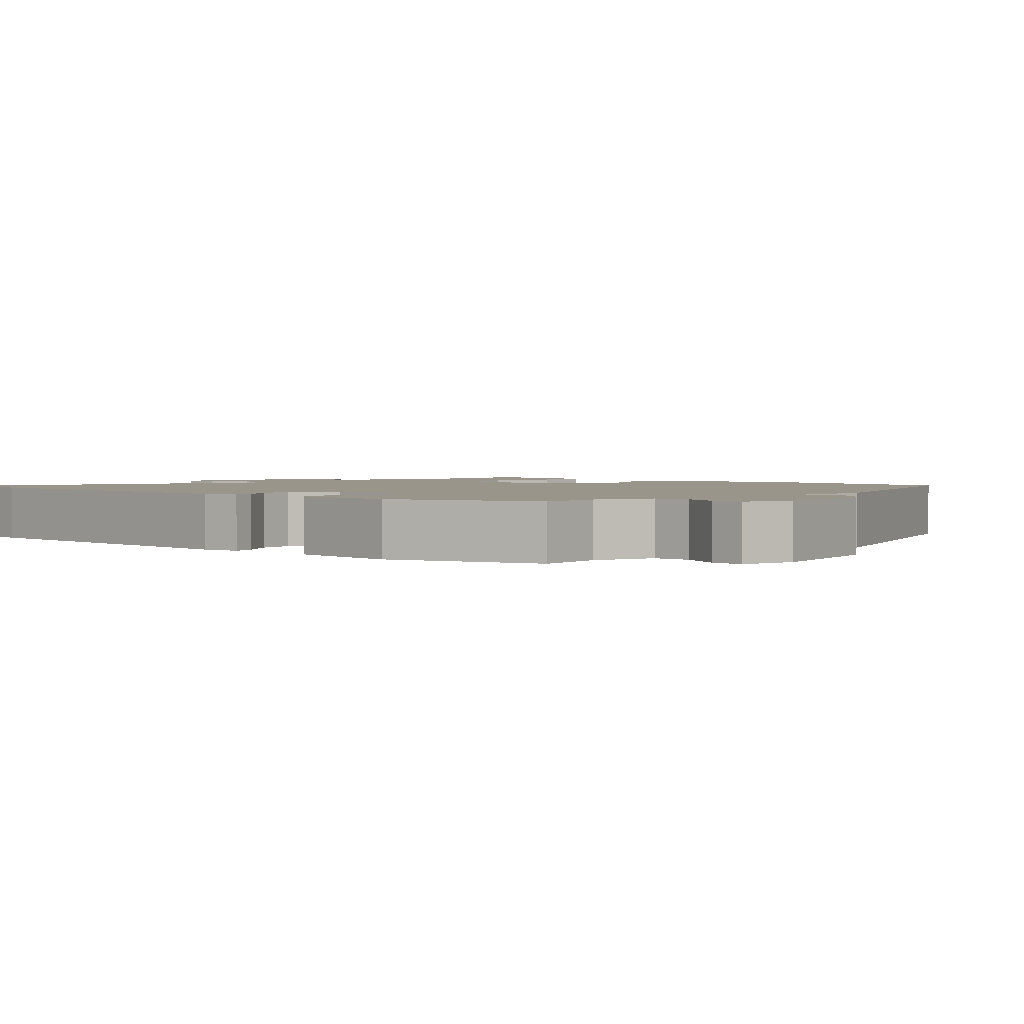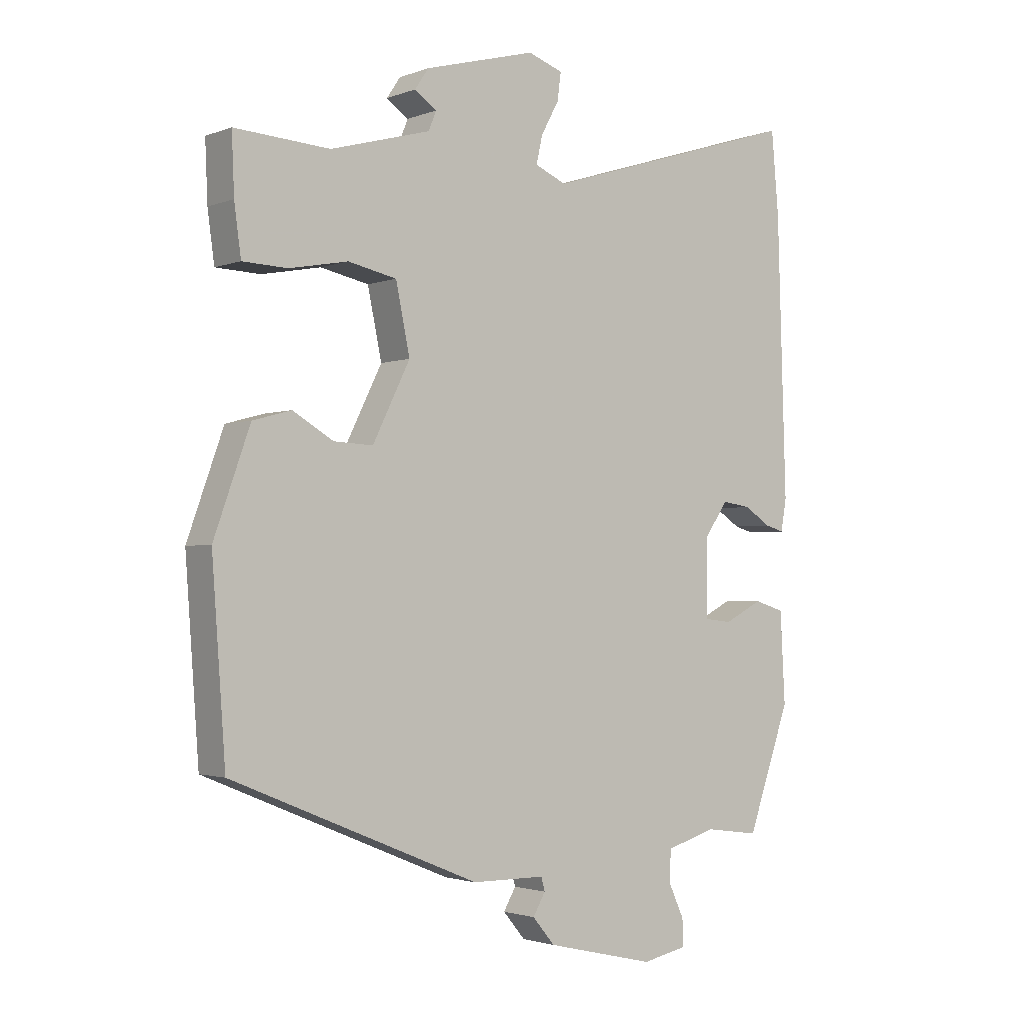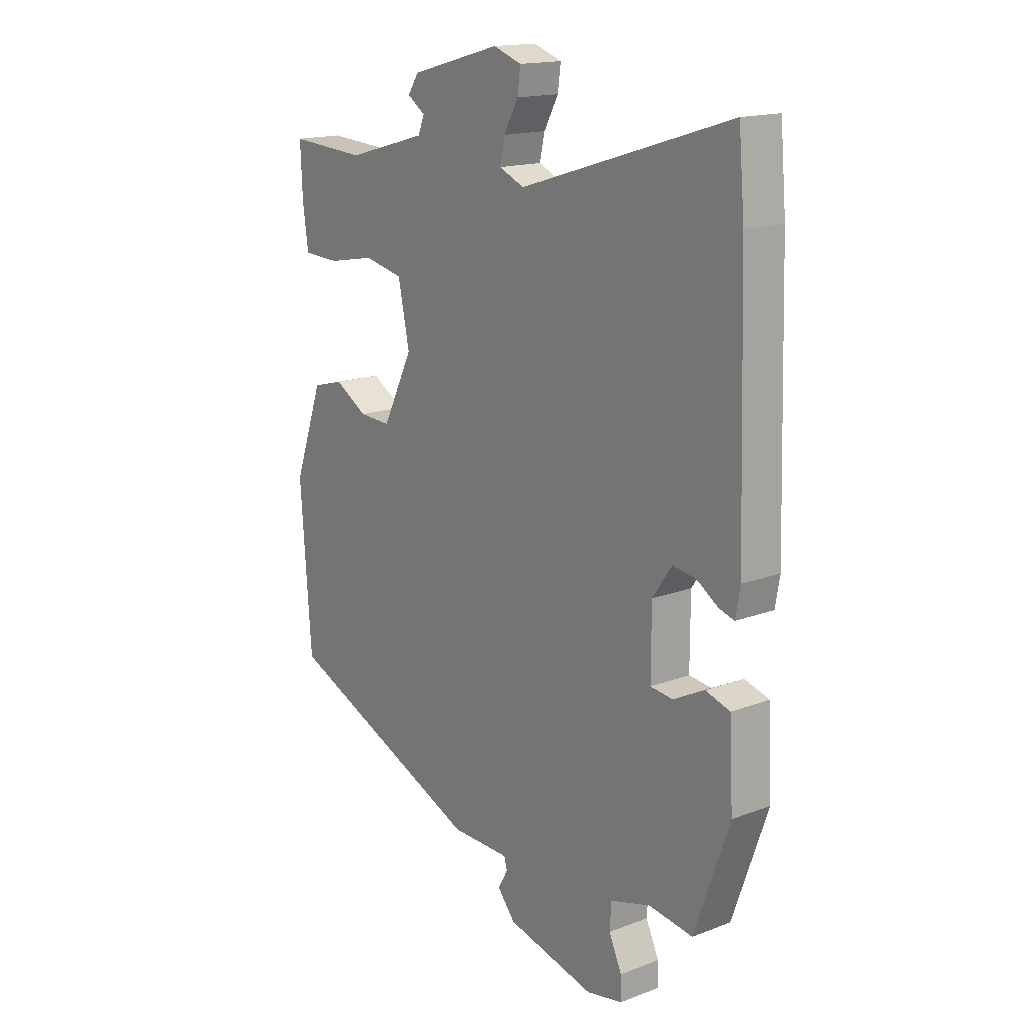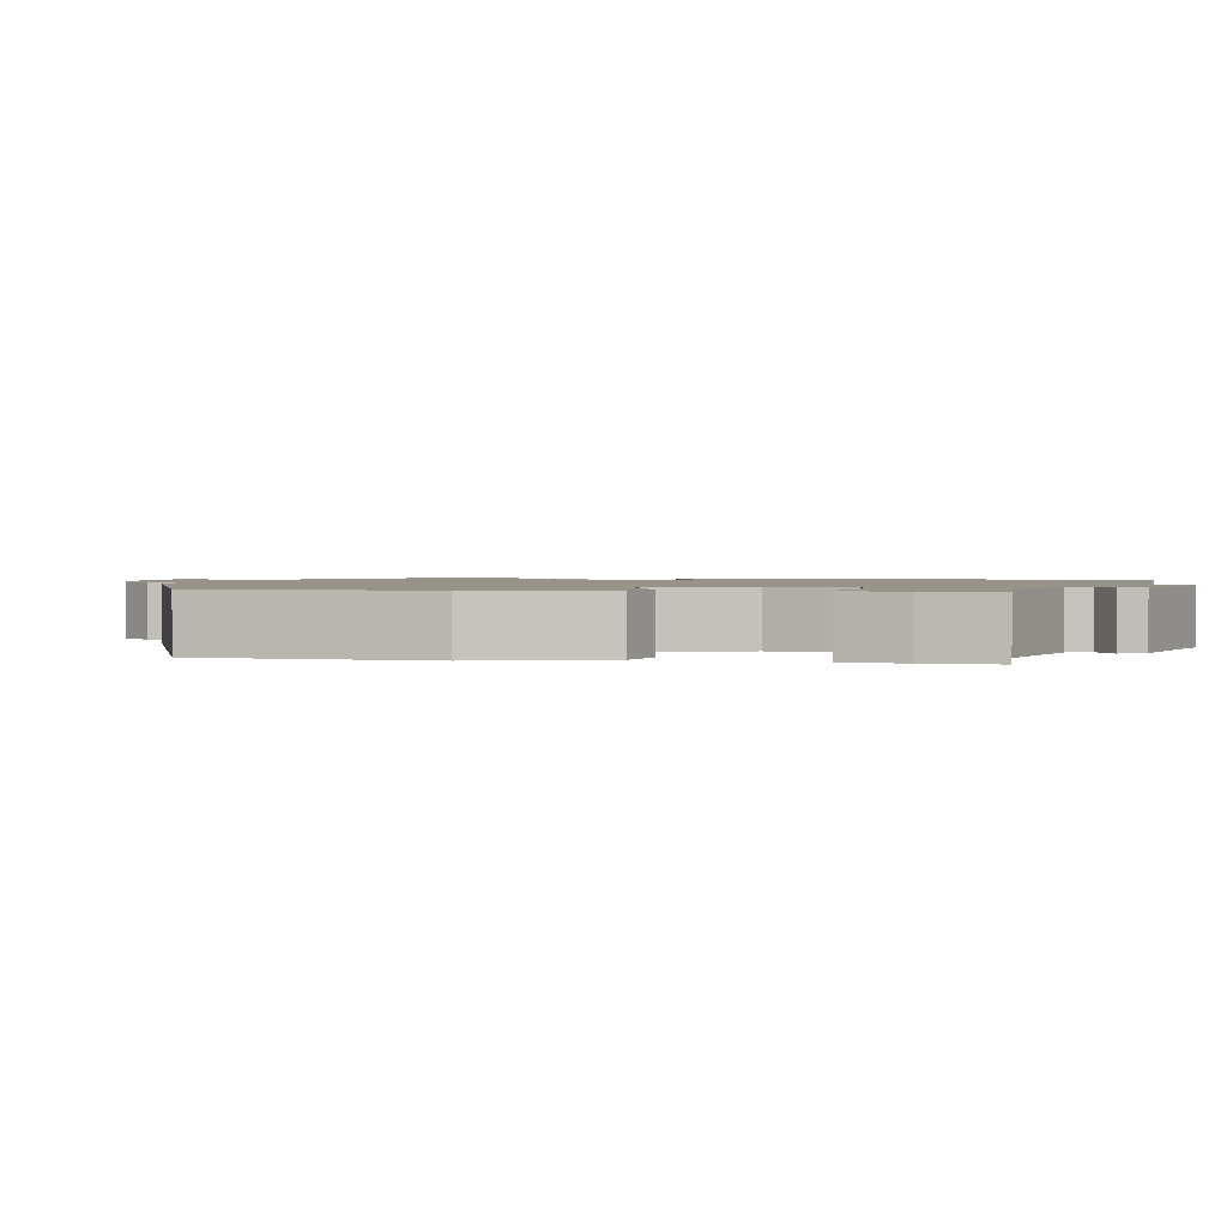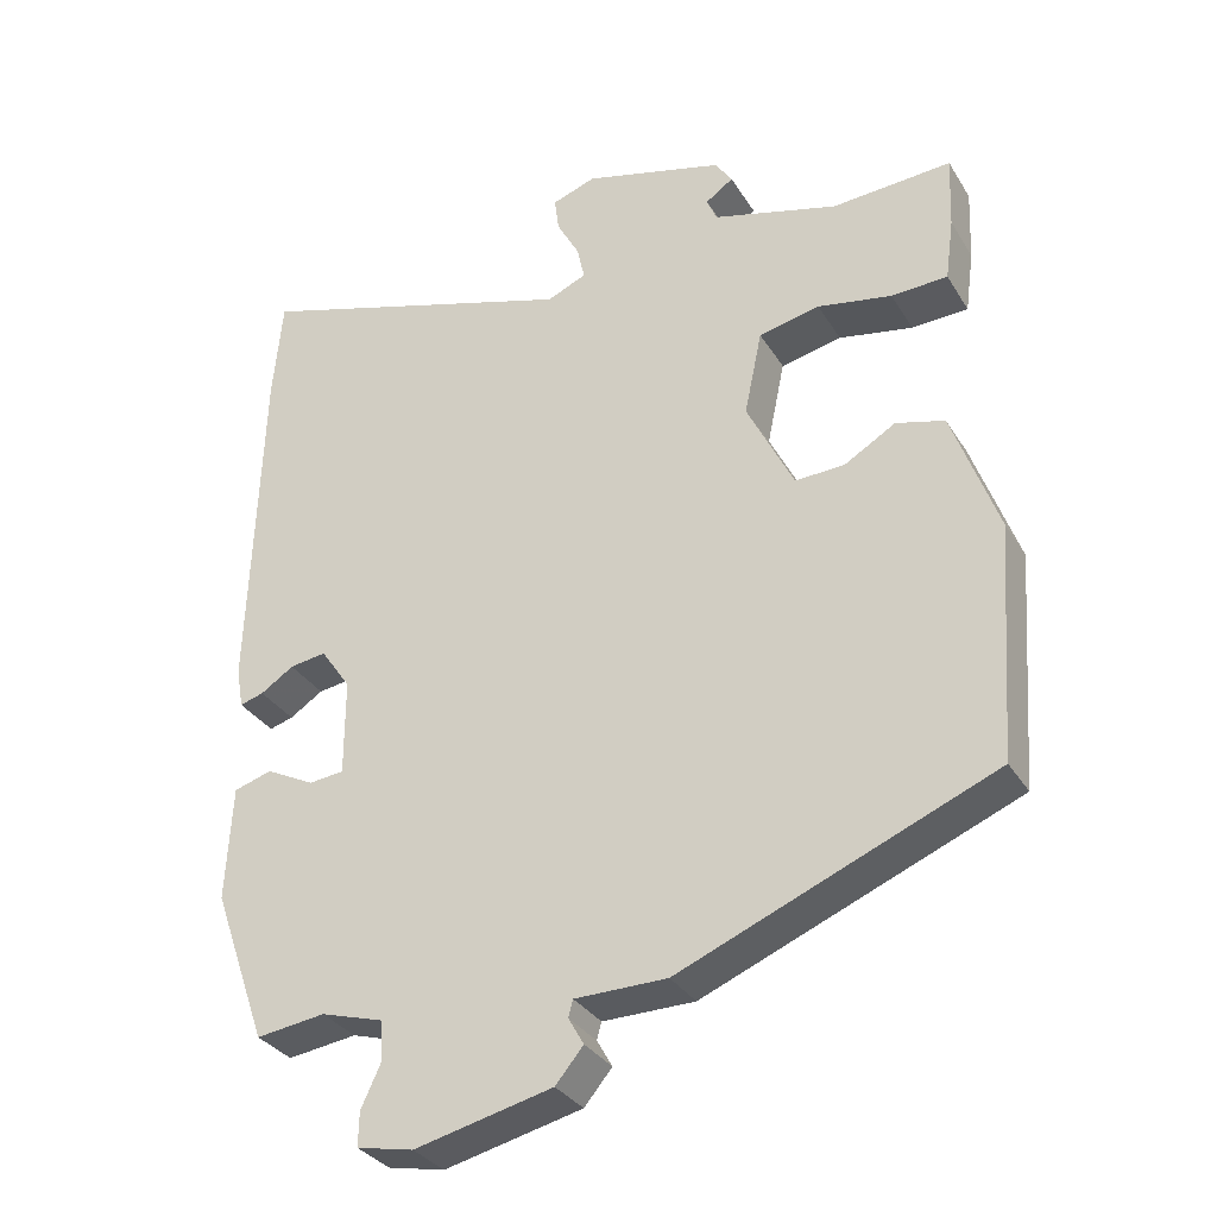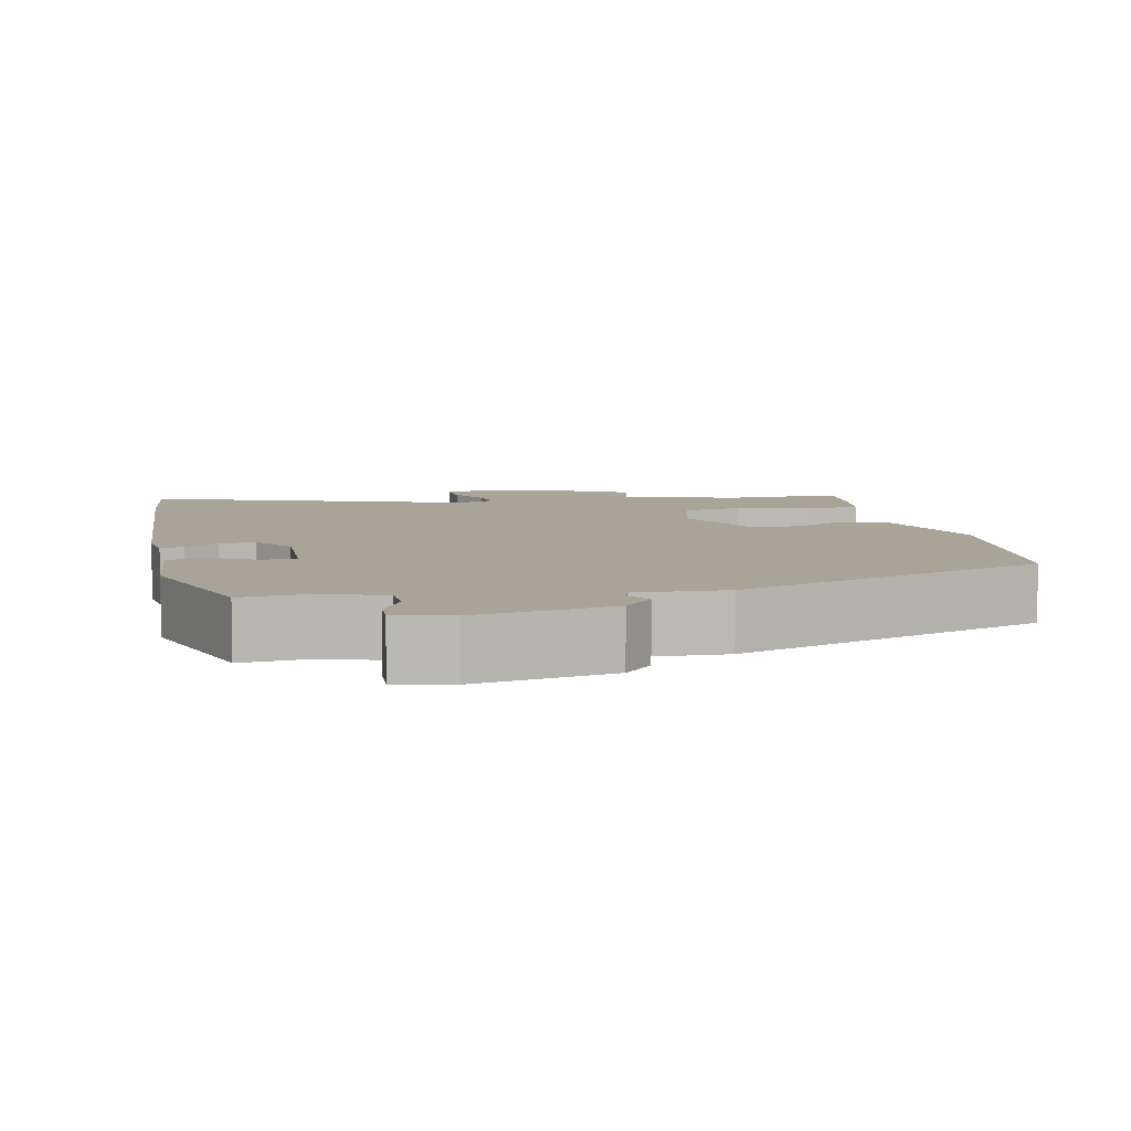
<metadata>
{"format":"obj","ext":"obj","renderer":"f3d","projection":"perspective","resolution":1024,"background":"white","views":[{"elev":2.0,"azim":134.4,"up":"+Y"},{"elev":-2.1,"azim":-37.5,"up":"+Z"},{"elev":16.3,"azim":52.3,"up":"+Z"},{"elev":1.4,"azim":-78.2,"up":"+Y"},{"elev":-32.3,"azim":-153.2,"up":"+Z"},{"elev":7.0,"azim":169.9,"up":"+Y"}]}
</metadata>
<code>
v 0.49 0.07 0.609
v 0.502 0.07 0.475
v 0.516 0.07 0.025
v 0.507 0.07 -0.027
v 0.476 0.07 -0.018
v 0.433 0.07 0.01
v 0.386 0.07 0.017
v 0.347 0.07 -0.039
v 0.347 0.07 -0.164
v 0.392 0.07 -0.169
v 0.455 0.07 -0.137
v 0.504 0.07 -0.152
v 0.512 0.07 -0.3
v 0.442 0.07 -0.498
v 0.353 0.07 -0.486
v 0.272 0.07 -0.51
v 0.269 0.07 -0.56
v 0.295 0.07 -0.616
v 0.296 0.07 -0.66
v 0.223 0.07 -0.675
v 0.045 0.07 -0.633
v 0.009 0.07 -0.59
v 0.029 0.07 -0.555
v 0.023 0.07 -0.533
v -0.096 0.07 -0.532
v -0.501 0.07 -0.365
v -0.523 0.07 -0.062
v -0.464 0.07 0.103
v -0.401 0.07 0.12
v -0.335 0.07 0.081
v -0.271 0.07 0.078
v -0.21 0.07 0.201
v -0.233 0.07 0.311
v -0.312 0.07 0.328
v -0.408 0.07 0.31
v -0.481 0.07 0.313
v -0.492 0.07 0.394
v -0.496 0.07 0.489
v -0.341 0.07 0.479
v -0.178 0.07 0.524
v -0.165 0.07 0.555
v -0.201 0.07 0.58
v -0.179 0.07 0.613
v 0.003 0.07 0.662
v 0.06 0.07 0.642
v 0.054 0.07 0.597
v 0.025 0.07 0.544
v 0.015 0.07 0.499
v 0.066 0.07 0.477
v 0.49 0 0.609
v 0.502 0 0.475
v 0.516 0 0.025
v 0.507 0 -0.027
v 0.476 0 -0.018
v 0.433 0 0.01
v 0.386 0 0.017
v 0.347 0 -0.039
v 0.347 0 -0.164
v 0.392 0 -0.169
v 0.455 0 -0.137
v 0.504 0 -0.152
v 0.512 0 -0.3
v 0.442 0 -0.498
v 0.353 0 -0.486
v 0.272 0 -0.51
v 0.269 0 -0.56
v 0.295 0 -0.616
v 0.296 0 -0.66
v 0.223 0 -0.675
v 0.045 0 -0.633
v 0.009 0 -0.59
v 0.029 0 -0.555
v 0.023 0 -0.533
v -0.096 0 -0.532
v -0.501 0 -0.365
v -0.523 0 -0.062
v -0.464 0 0.103
v -0.401 0 0.12
v -0.335 0 0.081
v -0.271 0 0.078
v -0.21 0 0.201
v -0.233 0 0.311
v -0.312 0 0.328
v -0.408 0 0.31
v -0.481 0 0.313
v -0.492 0 0.394
v -0.496 0 0.489
v -0.341 0 0.479
v -0.178 0 0.524
v -0.165 0 0.555
v -0.201 0 0.58
v -0.179 0 0.613
v 0.003 0 0.662
v 0.06 0 0.642
v 0.054 0 0.597
v 0.025 0 0.544
v 0.015 0 0.499
v 0.066 0 0.477
f 44 45 46 47
f 44 47 48
f 41 42 43 44
f 40 41 44 48
f 39 40 48 49
f 37 38 39
f 34 35 36 37
f 33 34 37 39
f 27 28 29 30
f 27 30 31
f 24 25 26 27
f 24 27 31
f 20 21 22 23
f 20 23 24
f 17 18 19 20
f 16 17 20 24
f 15 16 24 31
f 10 11 12 13
f 9 10 13 14
f 3 4 5 6
f 3 6 7
f 49 1 2 3
f 33 39 49 3
f 14 15 31 32
f 9 14 32 33
f 8 9 33
f 7 8 33
f 3 7 33
f 96 95 94 93
f 97 96 93
f 93 92 91 90
f 97 93 90 89
f 98 97 89 88
f 88 87 86
f 86 85 84 83
f 88 86 83 82
f 79 78 77 76
f 80 79 76
f 76 75 74 73
f 80 76 73
f 72 71 70 69
f 73 72 69
f 69 68 67 66
f 73 69 66 65
f 80 73 65 64
f 62 61 60 59
f 63 62 59 58
f 55 54 53 52
f 56 55 52
f 52 51 50 98
f 52 98 88 82
f 81 80 64 63
f 82 81 63 58
f 82 58 57
f 82 57 56
f 82 56 52
f 1 50 51 2
f 2 51 52 3
f 3 52 53 4
f 4 53 54 5
f 5 54 55 6
f 6 55 56 7
f 7 56 57 8
f 8 57 58 9
f 9 58 59 10
f 10 59 60 11
f 11 60 61 12
f 12 61 62 13
f 13 62 63 14
f 14 63 64 15
f 15 64 65 16
f 16 65 66 17
f 17 66 67 18
f 18 67 68 19
f 19 68 69 20
f 20 69 70 21
f 21 70 71 22
f 22 71 72 23
f 23 72 73 24
f 24 73 74 25
f 25 74 75 26
f 26 75 76 27
f 27 76 77 28
f 28 77 78 29
f 29 78 79 30
f 30 79 80 31
f 31 80 81 32
f 32 81 82 33
f 33 82 83 34
f 34 83 84 35
f 35 84 85 36
f 36 85 86 37
f 37 86 87 38
f 38 87 88 39
f 39 88 89 40
f 40 89 90 41
f 41 90 91 42
f 42 91 92 43
f 43 92 93 44
f 44 93 94 45
f 45 94 95 46
f 46 95 96 47
f 47 96 97 48
f 48 97 98 49
f 49 98 50 1

</code>
